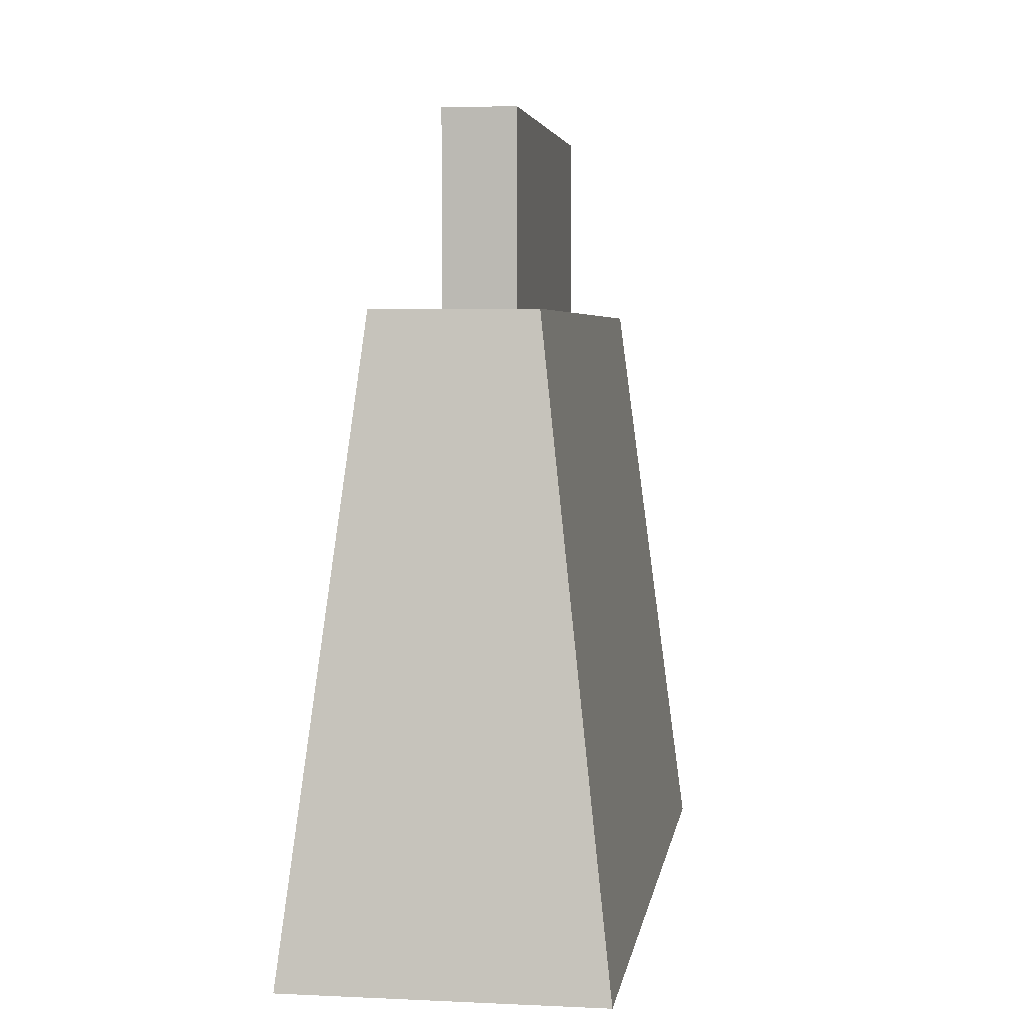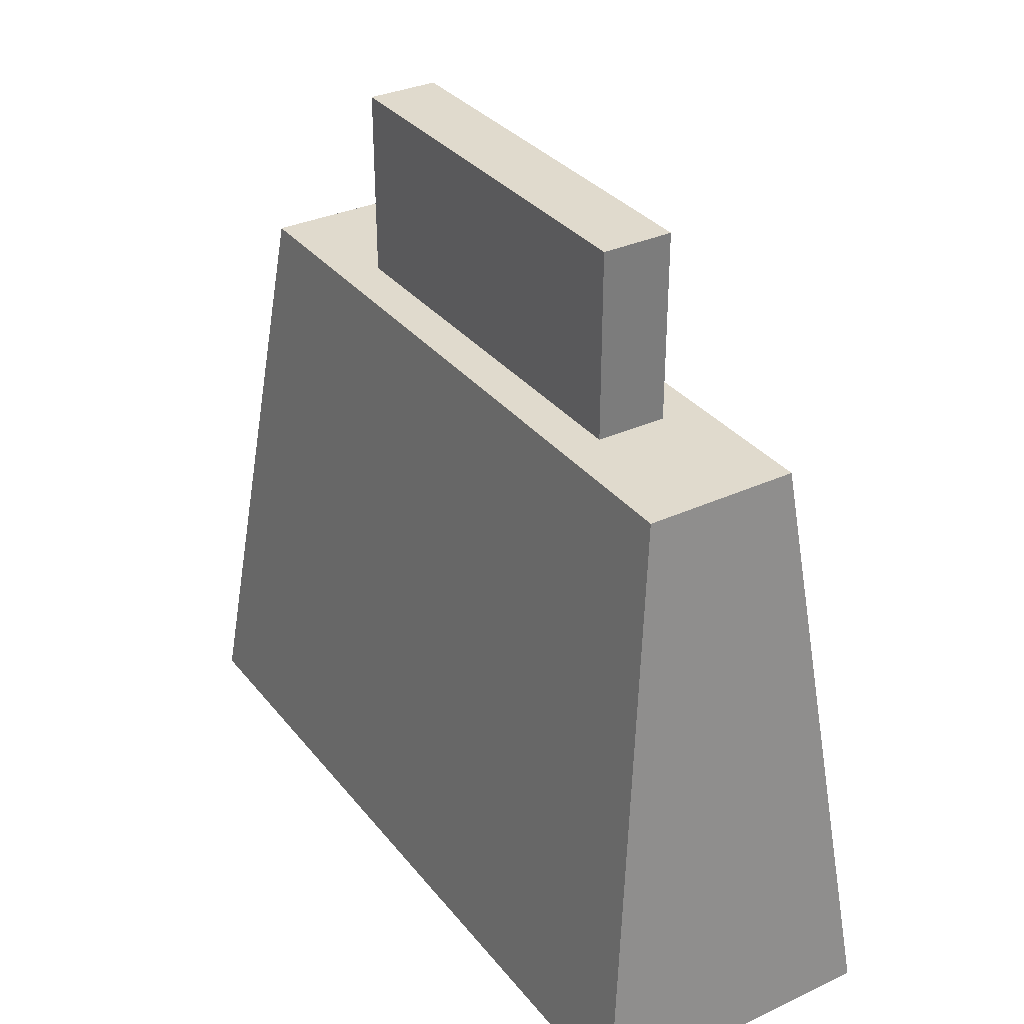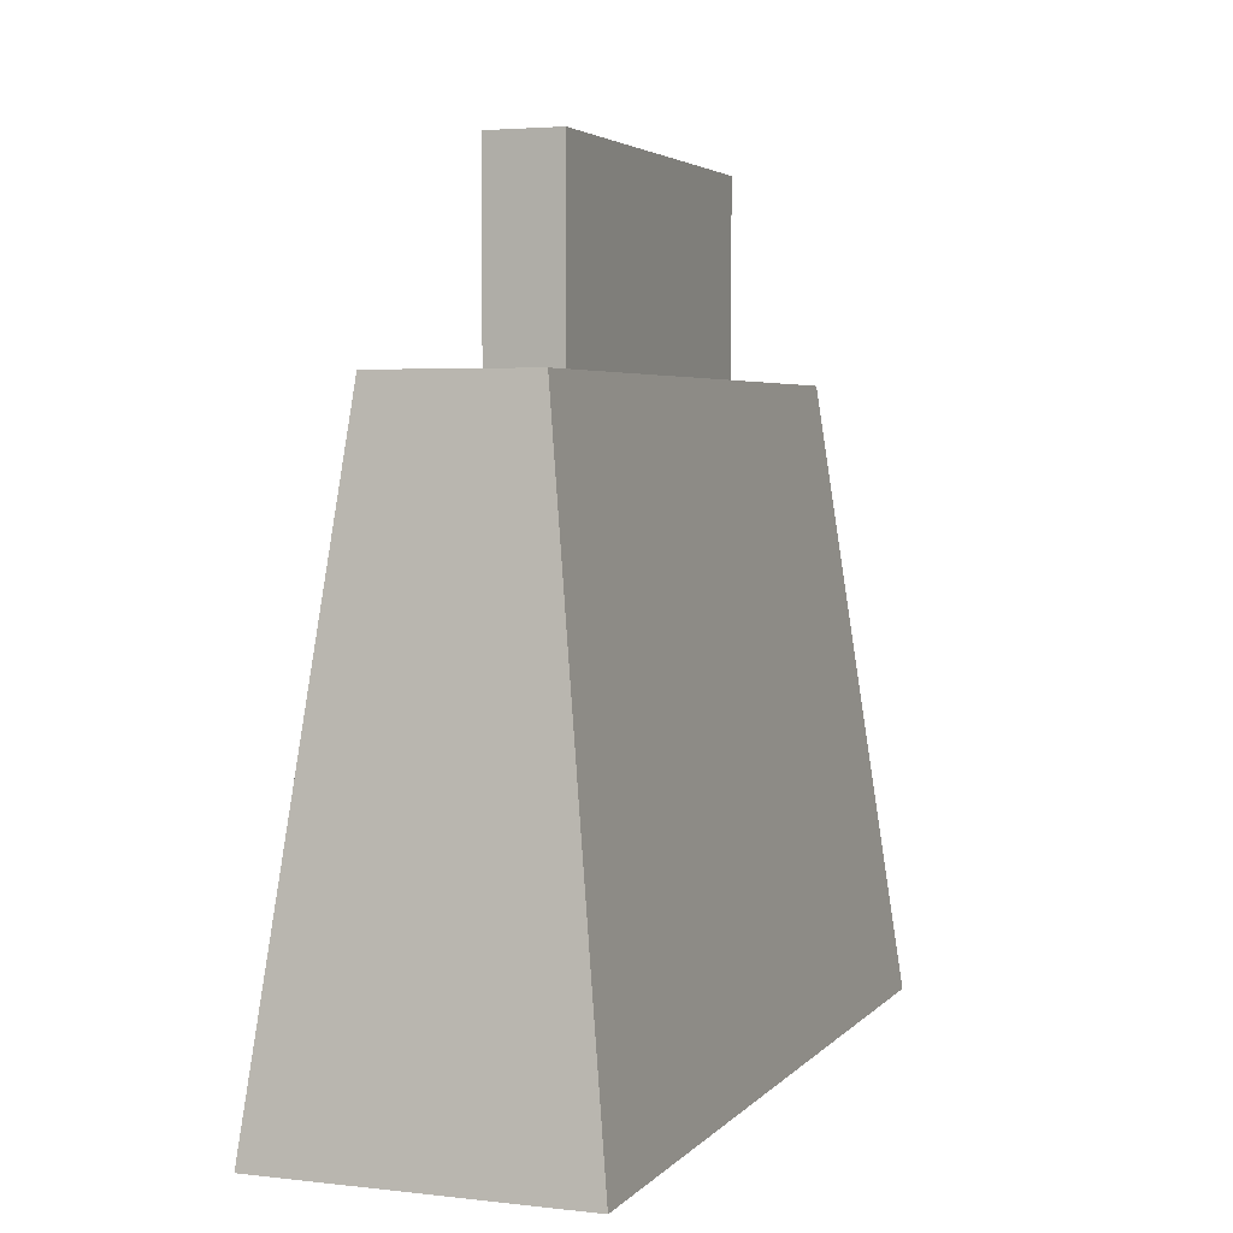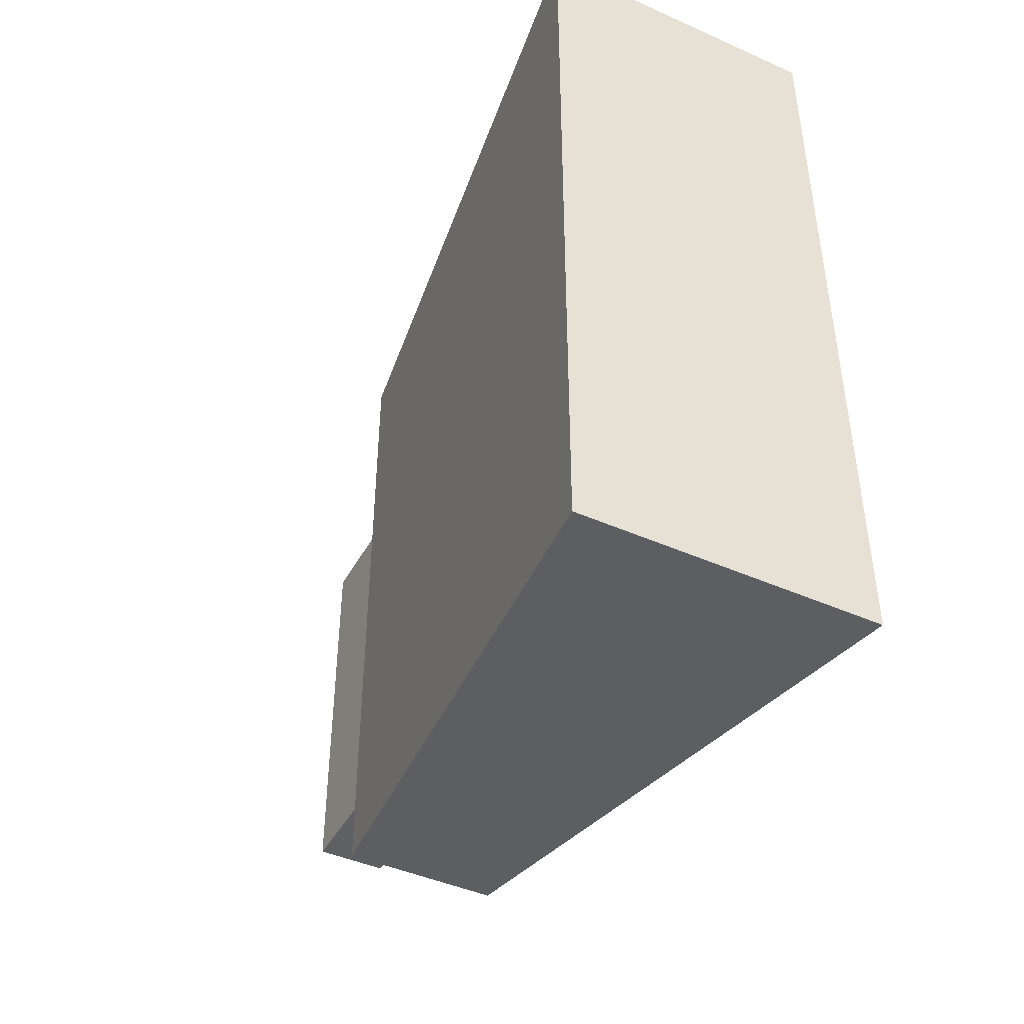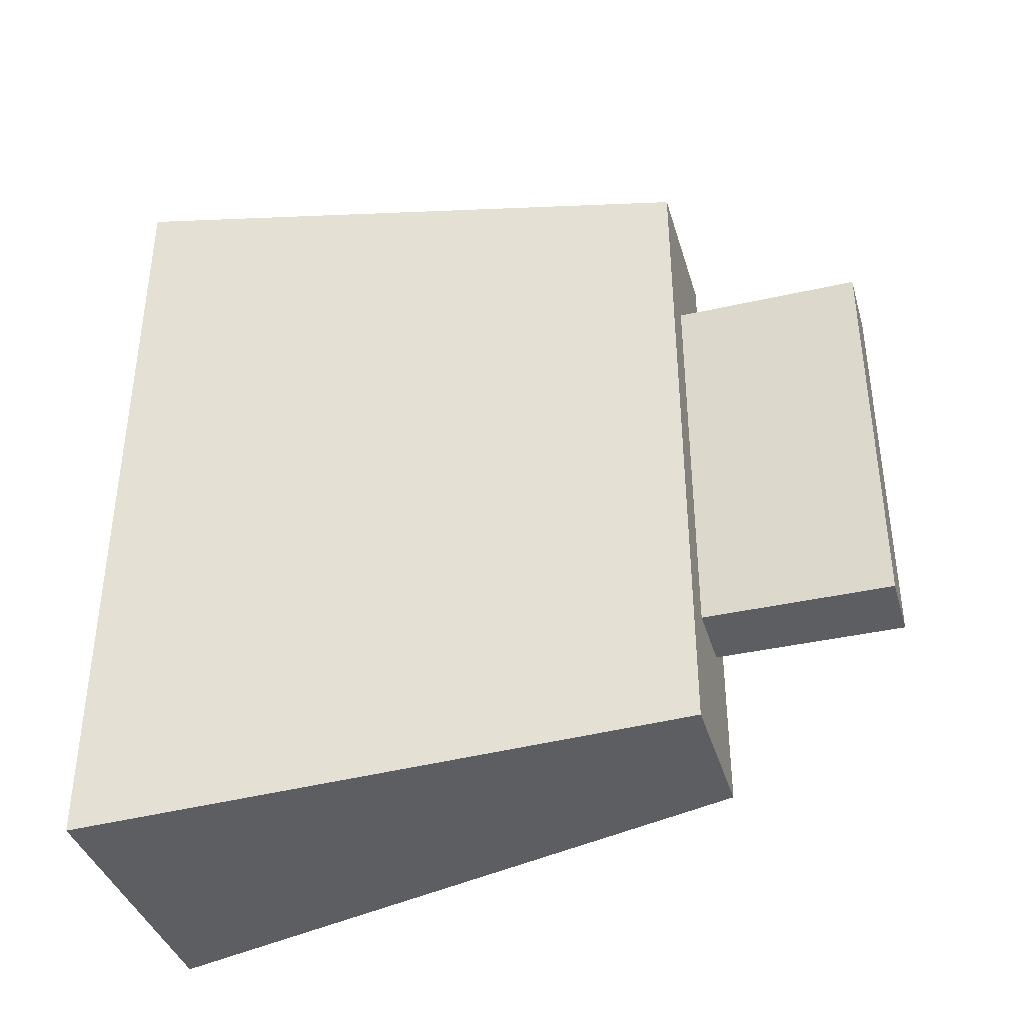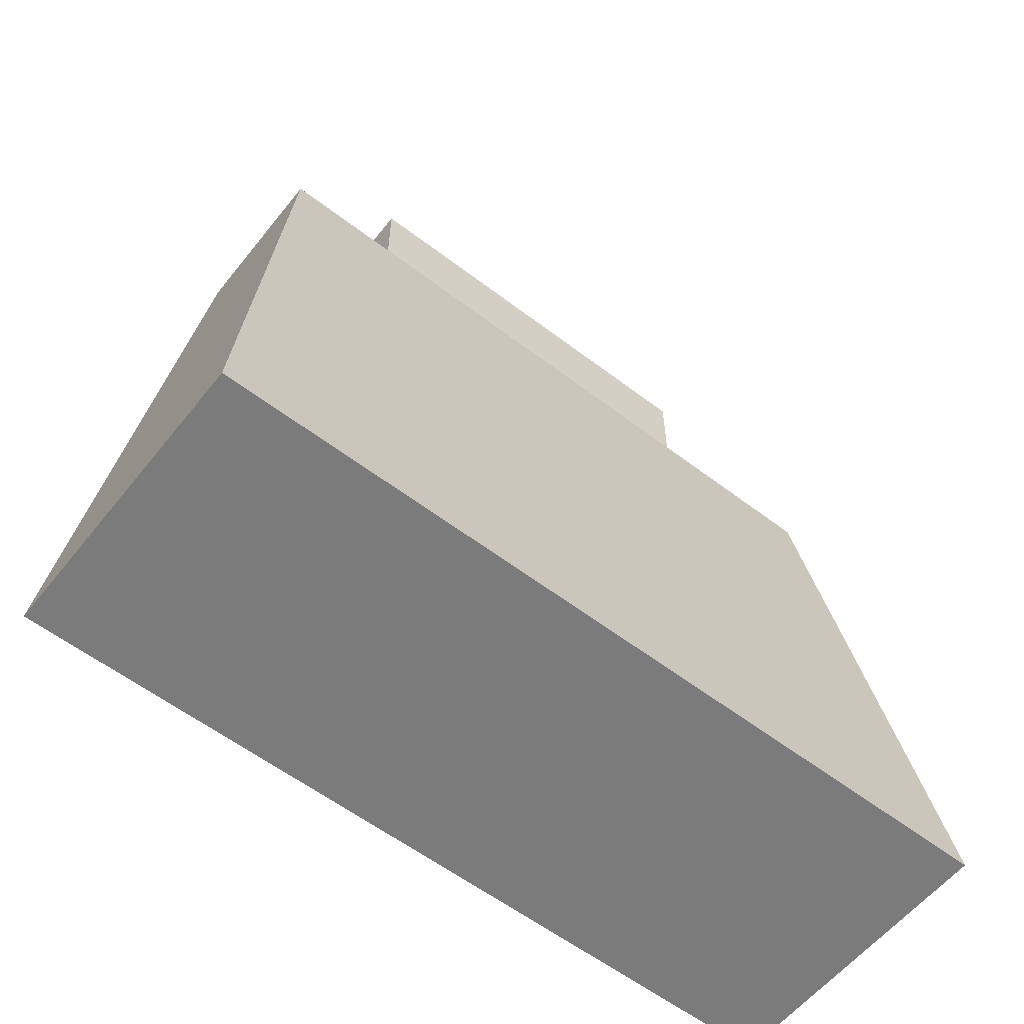
<metadata>
{"format":"obj","ext":"obj","renderer":"f3d","projection":"perspective","resolution":1024,"background":"white","views":[{"elev":4.3,"azim":-171.4,"up":"+Y"},{"elev":33.1,"azim":147.6,"up":"+Y"},{"elev":3.8,"azim":20.7,"up":"+Y"},{"elev":-44.6,"azim":-27.3,"up":"+Z"},{"elev":-38.6,"azim":106.0,"up":"+Z"},{"elev":-58.4,"azim":51.7,"up":"+Y"}]}
</metadata>
<code>
v -3.001 17.18 17.27
v 3.001 17.18 17.27
v -3.001 33.18 17.27
v 3.001 33.18 17.27
v -3.001 33.18 -17.27
v 3.001 33.18 -17.27
v -3.001 17.18 -17.27
v 3.001 17.18 -17.27
v -3.001 17.18 -8.635
v 3.001 17.18 -8.635
v -3.001 17.18 8.635
v 3.001 17.18 8.635
v 3.001 25.18 -8.635
v -3.001 25.18 -8.635
v -3.001 25.18 8.635
v 3.001 25.18 8.635
v -12.57 -33.18 34.68
v 12.57 -33.18 34.68
v -6.475 17.18 28.97
v 6.475 17.18 28.97
v -6.475 17.18 -28.97
v 6.475 17.18 -28.97
v -12.57 -33.18 -34.68
v 12.57 -33.18 -34.68
f 4 3 1 2
f 6 5 3 4
f 5 6 8 7
f 13 6 4 16
f 3 5 14 15
f 12 10 13 16
f 14 9 11 15
f 16 4 2 12
f 6 13 10 8
f 14 5 7 9
f 3 15 11 1
f 21 19 20 22
f 23 21 22 24
f 17 23 24 18
f 18 24 22 20
f 23 17 19 21
f 19 17 18 20

</code>
